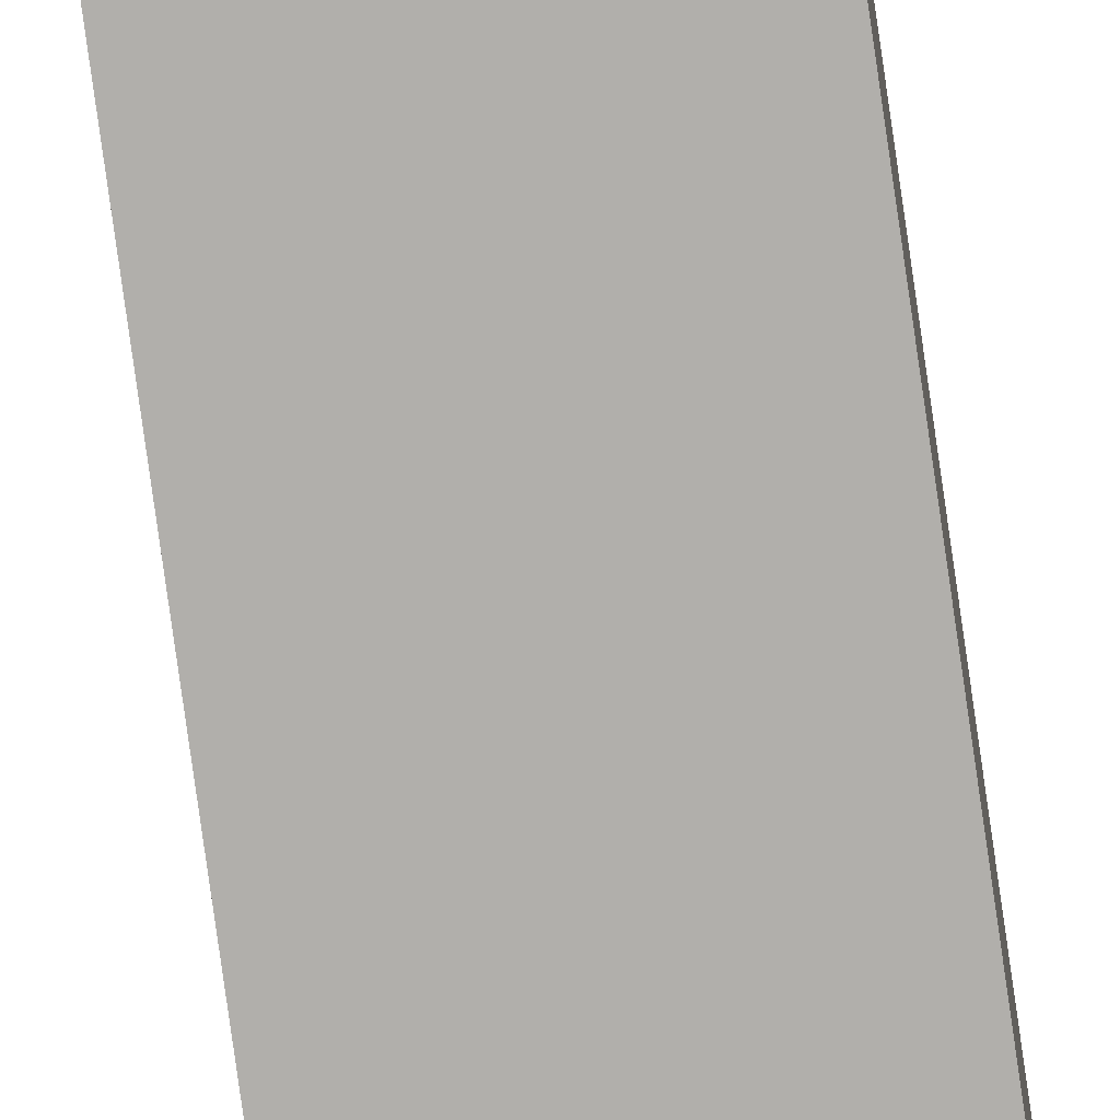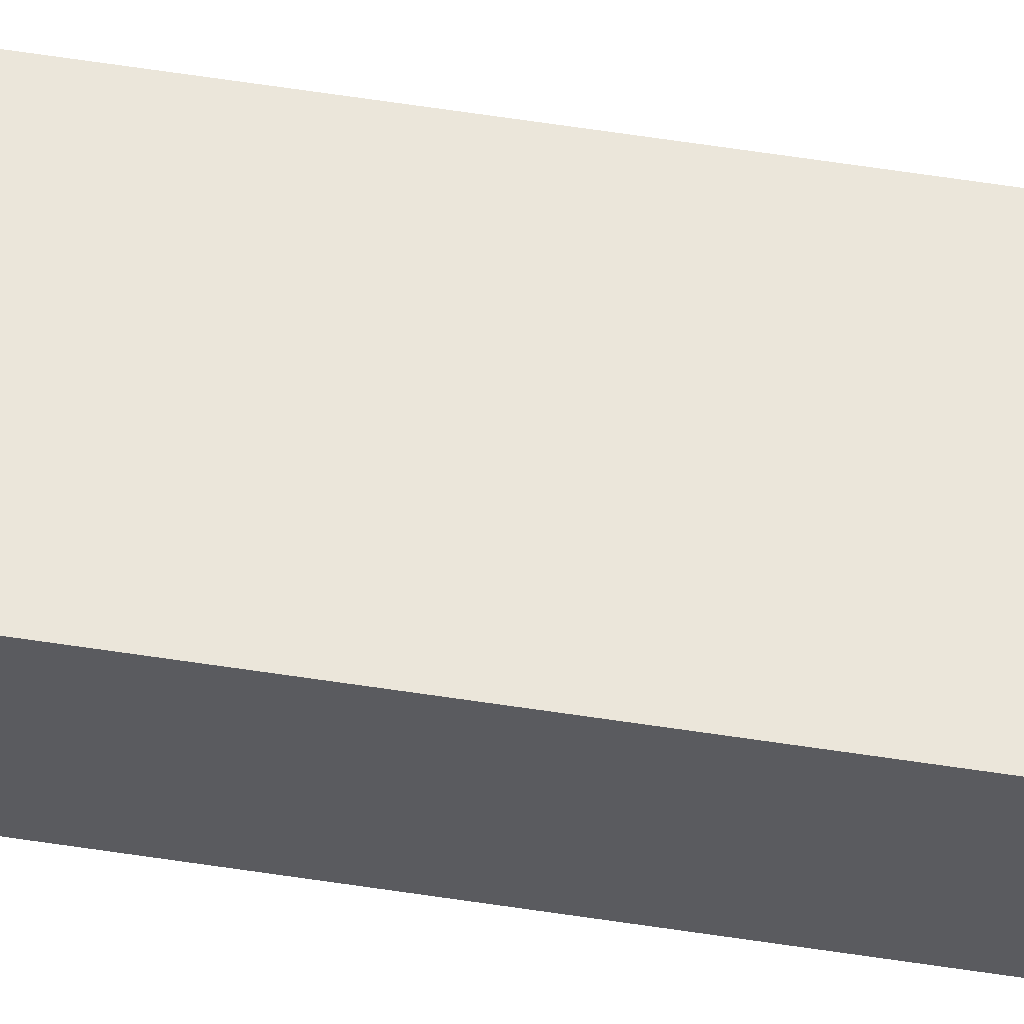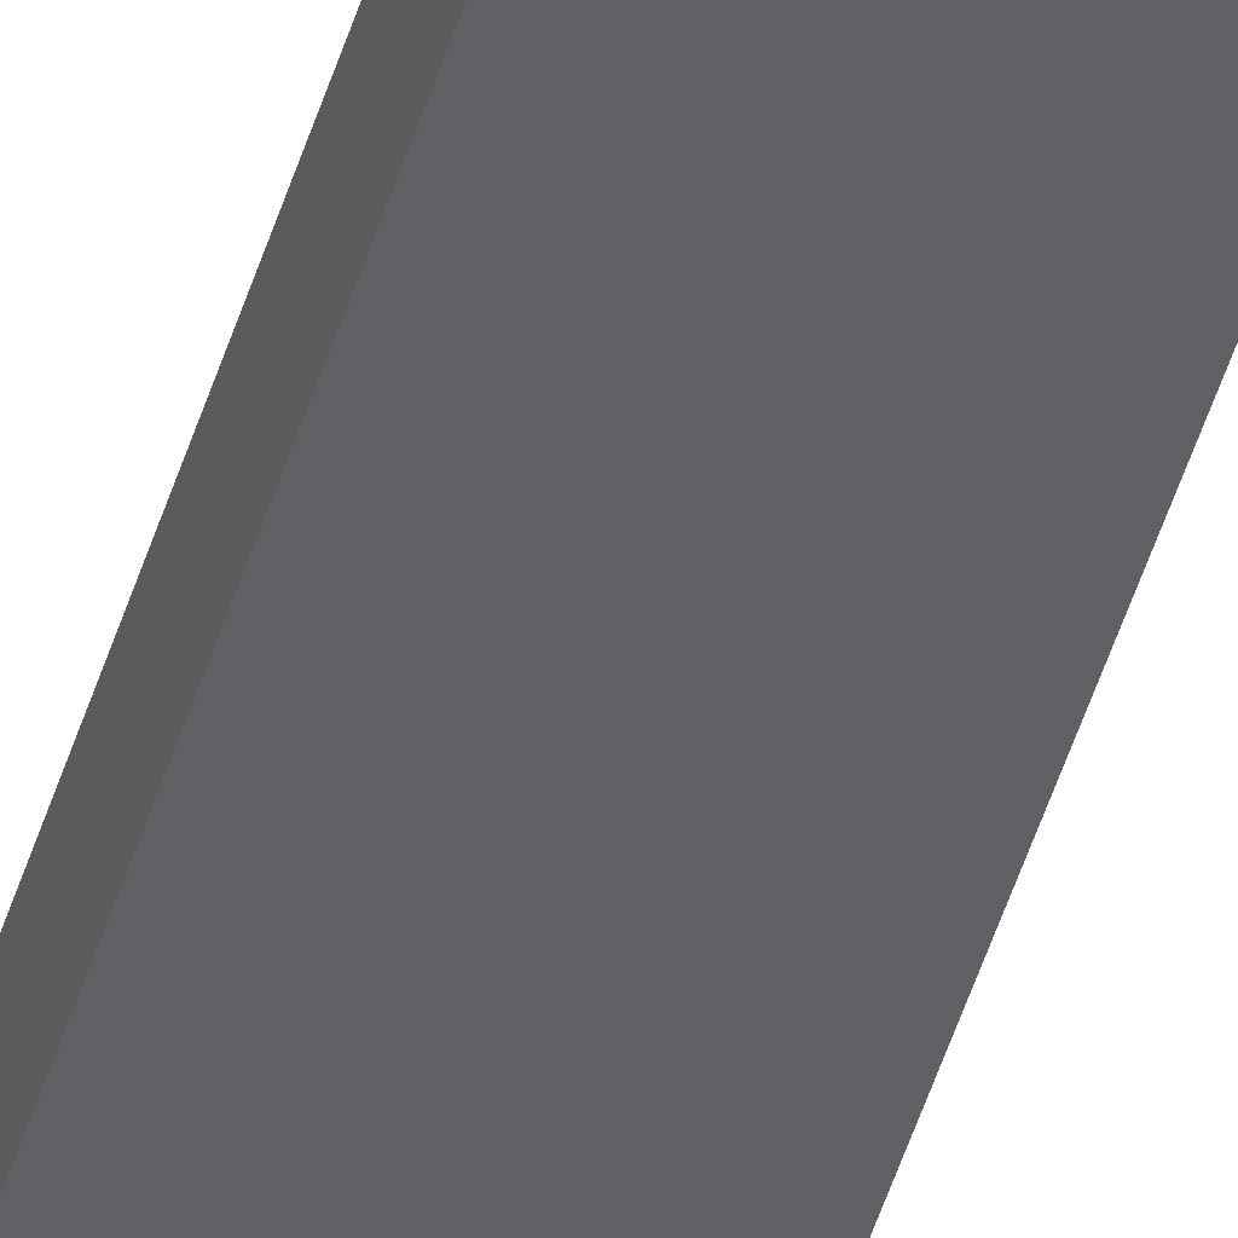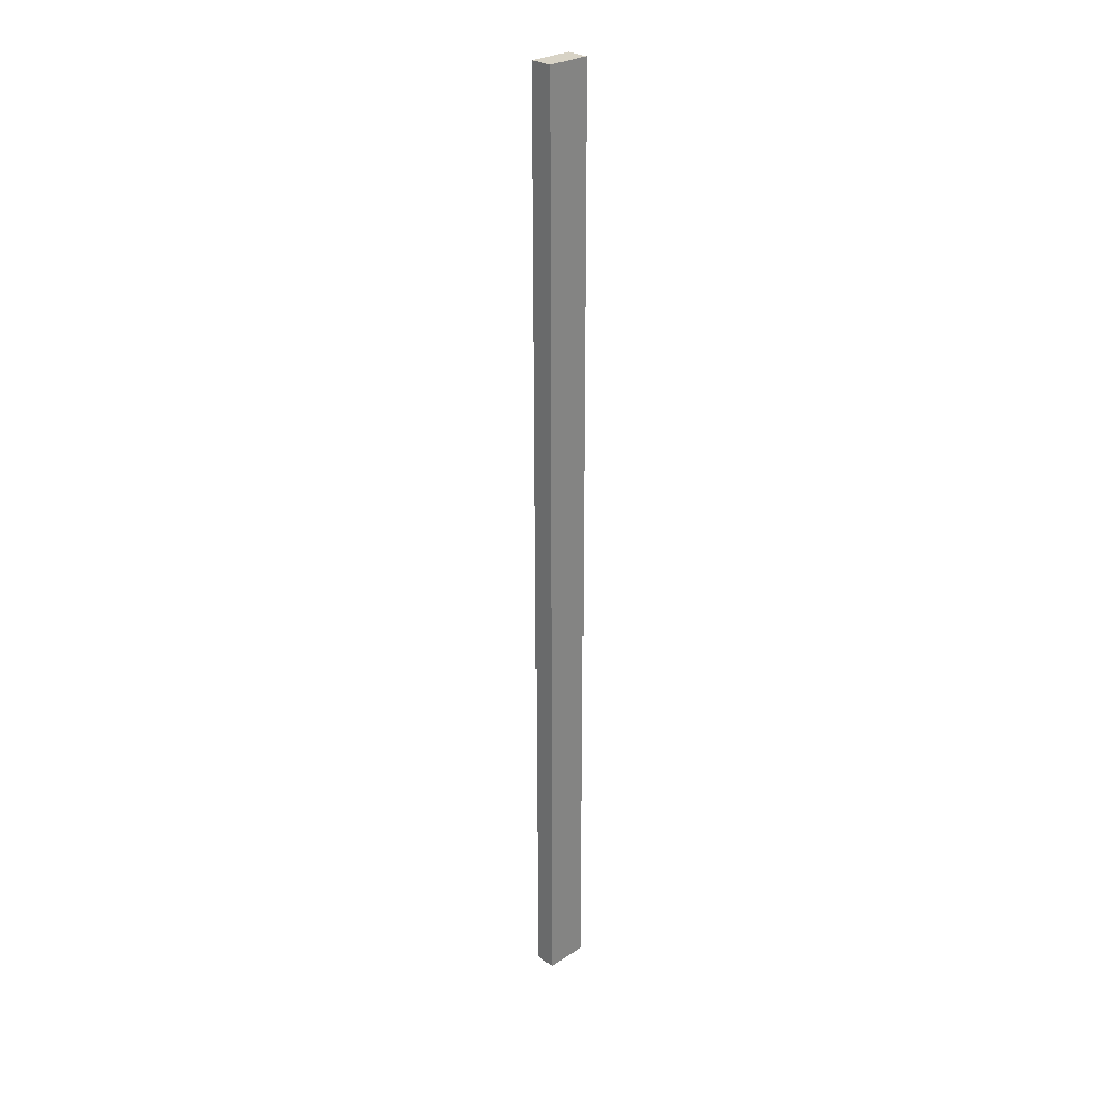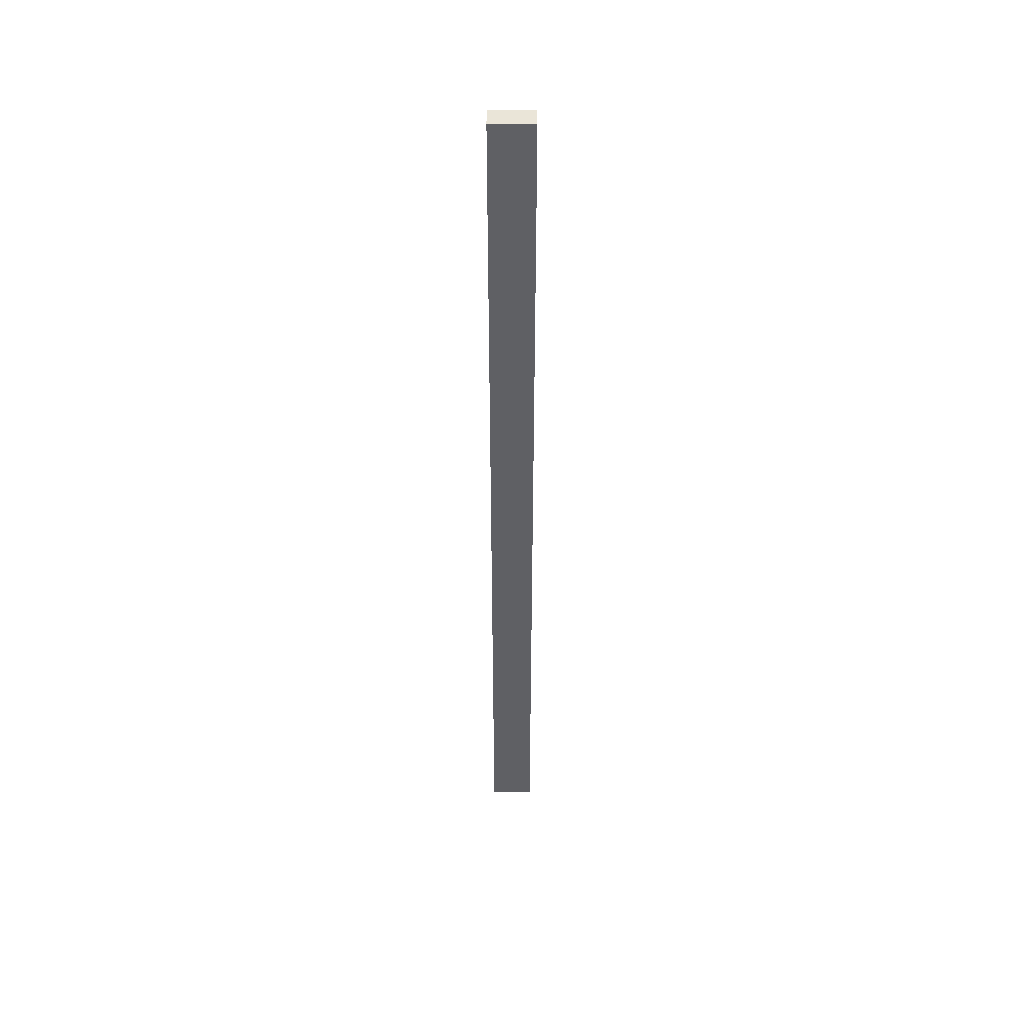
<metadata>
{"format":"obj","ext":"obj","renderer":"f3d","projection":"perspective","resolution":1024,"background":"white","views":[{"elev":-78.3,"azim":8.0,"up":"+Z"},{"elev":55.0,"azim":-80.5,"up":"+Z"},{"elev":-49.6,"azim":163.1,"up":"+Z"},{"elev":28.1,"azim":135.4,"up":"+Y"},{"elev":45.1,"azim":0.2,"up":"+Y"}]}
</metadata>
<code>
o Cube.004_Cube.005
v -0.05 0 0.025
v -0.05 2.2 0.025
v -0.05 0 -0.025
v -0.05 2.2 -0.025
v 0.05 0 0.025
v 0.05 2.2 0.025
v 0.05 0 -0.025
v 0.05 2.2 -0.025
f 1 2 4 3
f 3 4 8 7
f 7 8 6 5
f 5 6 2 1
f 3 7 5 1
f 8 4 2 6

</code>
